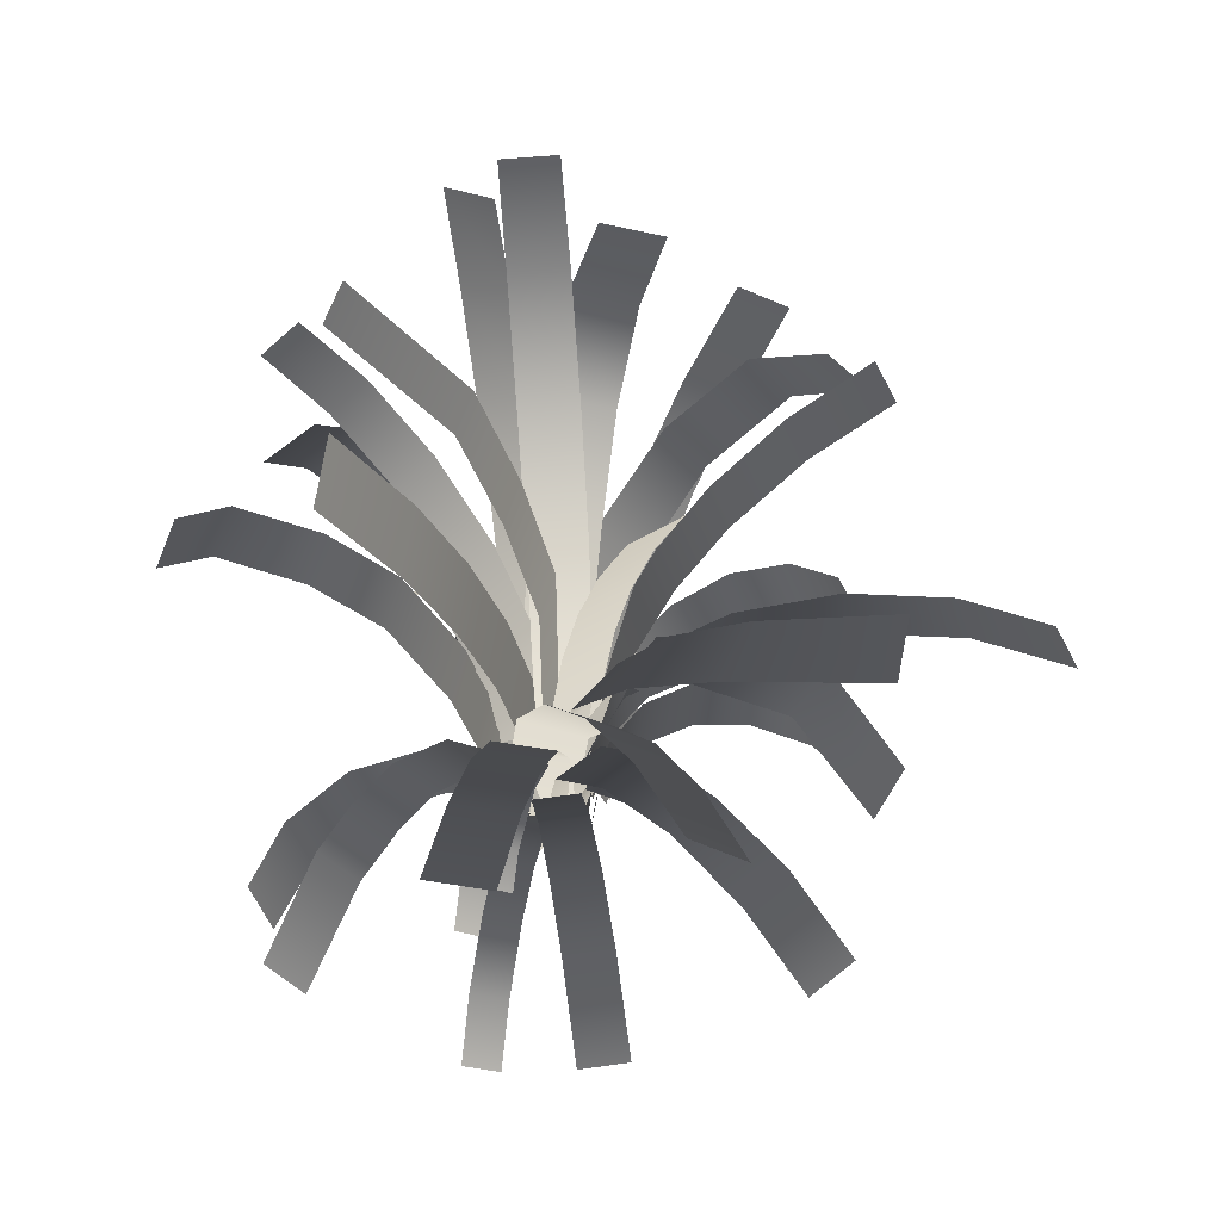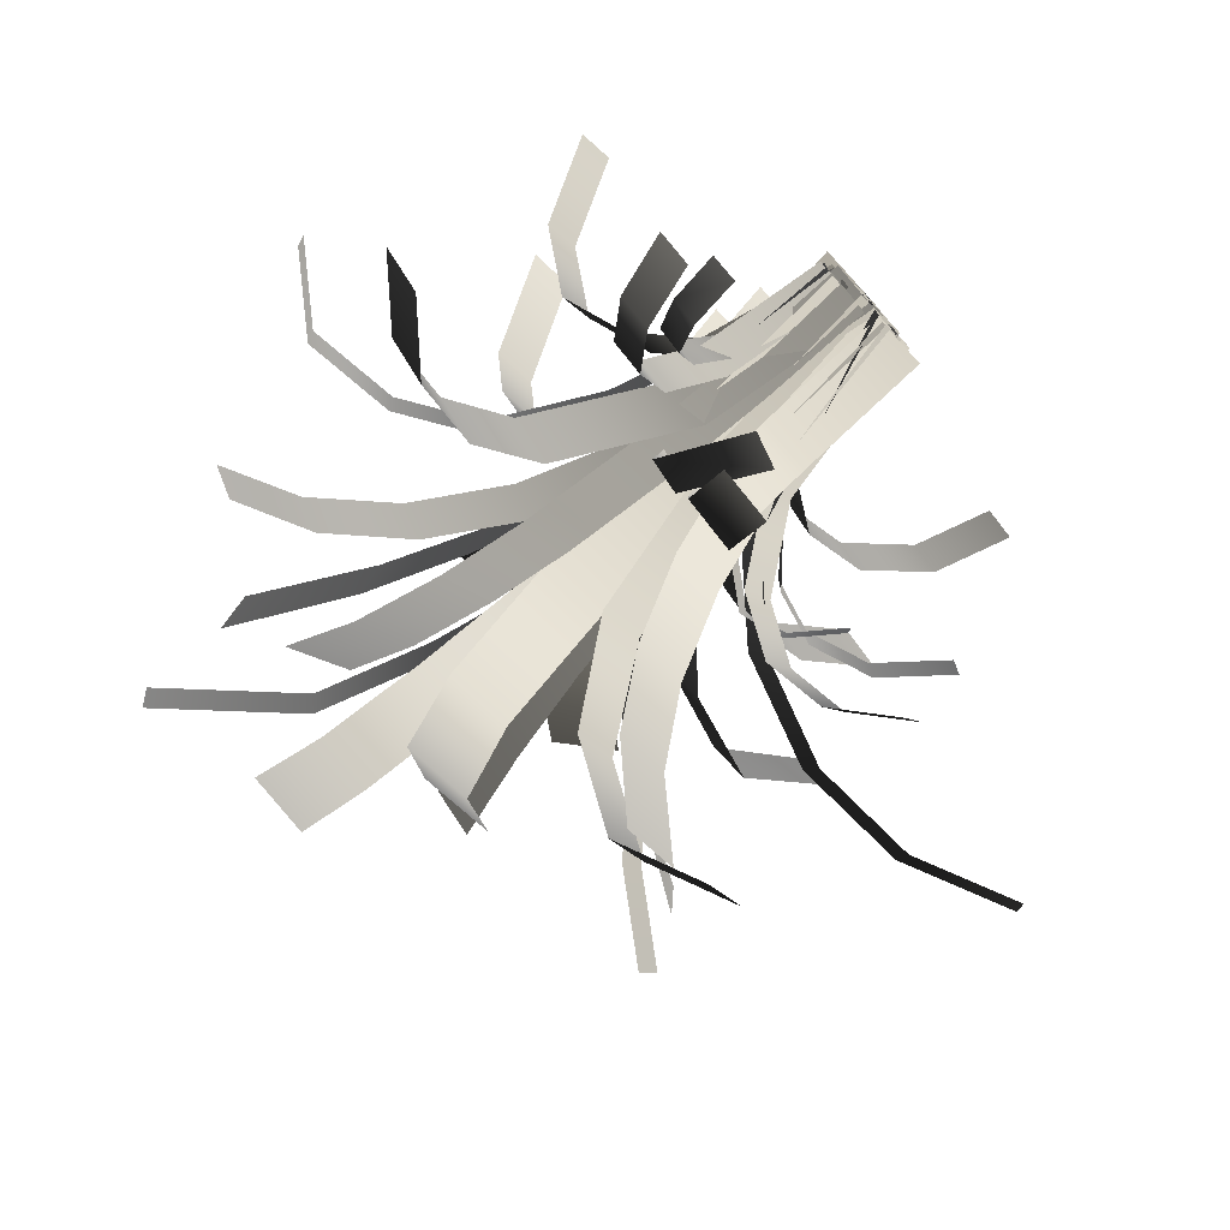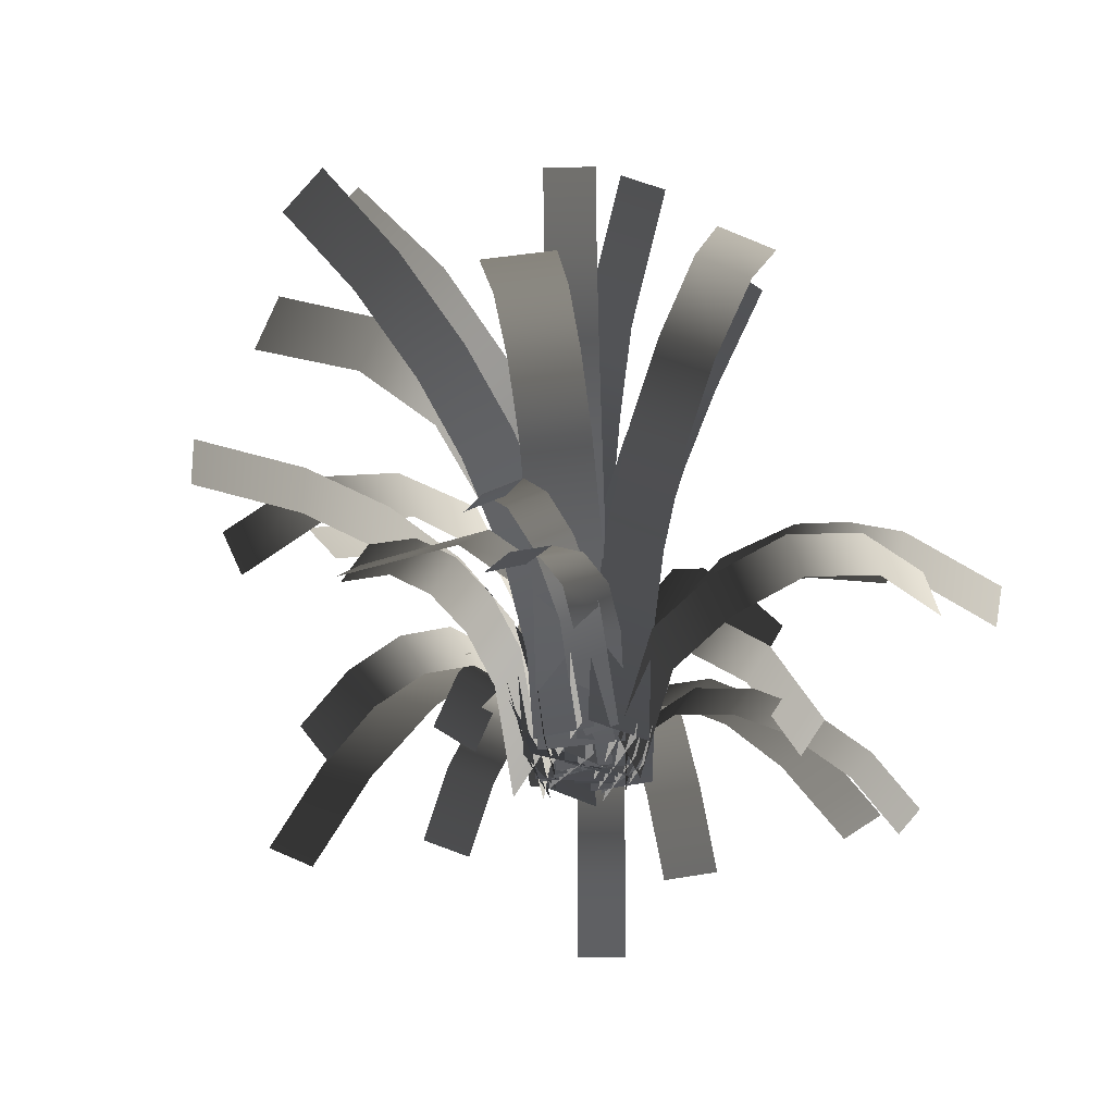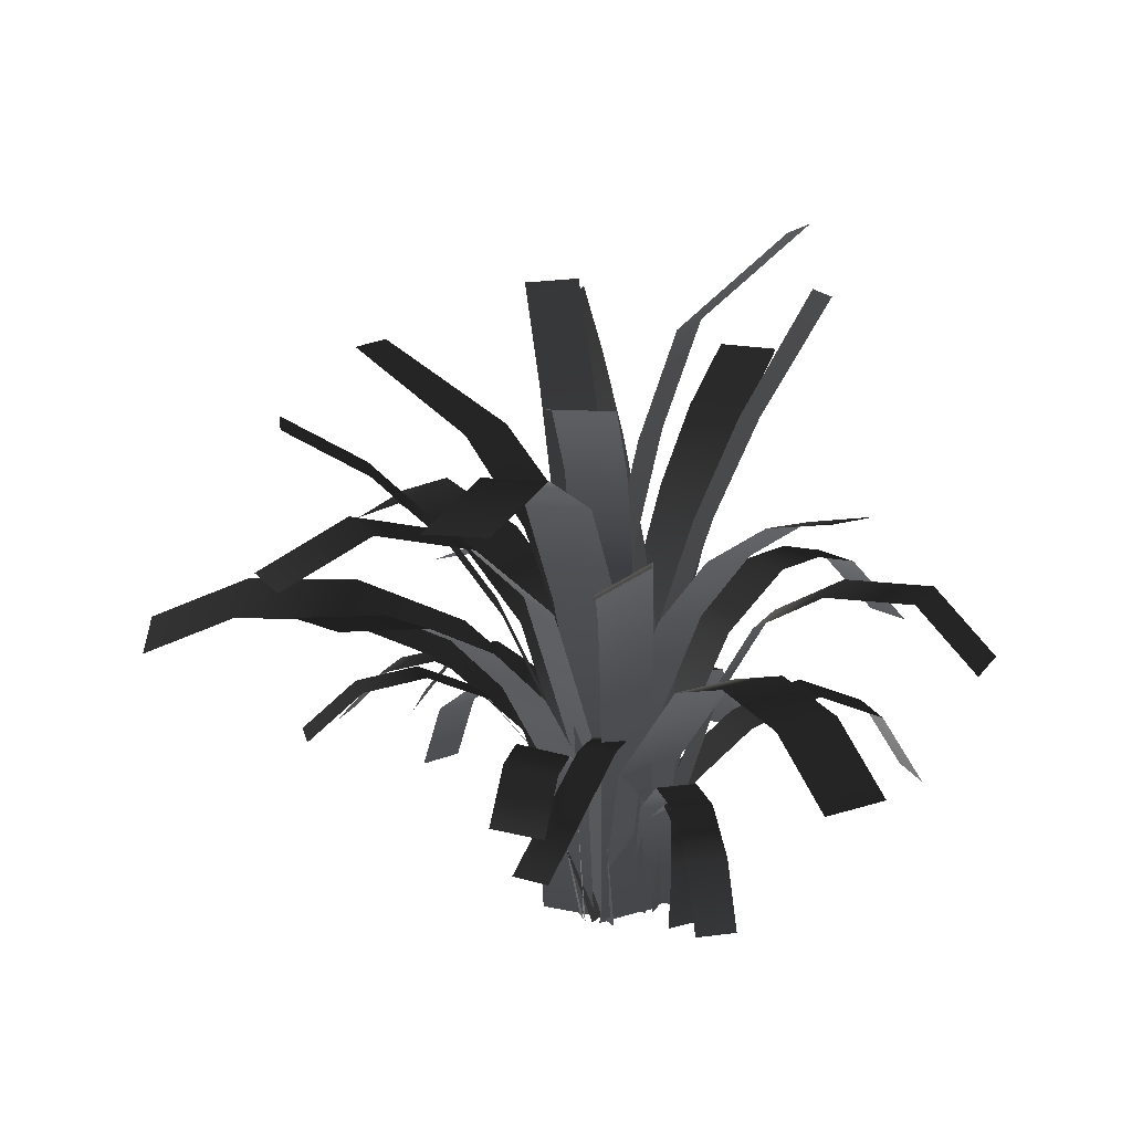
<metadata>
{"format":"obj","ext":"obj","renderer":"f3d","projection":"perspective","resolution":1024,"background":"white","views":[{"elev":54.6,"azim":-170.2,"up":"+Z"},{"elev":-75.3,"azim":133.1,"up":"+Y"},{"elev":-50.7,"azim":62.9,"up":"+Z"},{"elev":18.1,"azim":22.2,"up":"+Z"}]}
</metadata>
<code>
v 0.02928 -0.0499 -0.02461
v 0.02928 -0.0499 0.6046
v 0.04584 0.08986 0.6046
v 0.04584 0.08986 -0.02461
v 0.04584 0.08986 1.011
v 0.02928 -0.0499 1.011
v 0.1278 0.08015 1.361
v 0.1112 -0.05961 1.361
v 0.2371 0.0672 1.671
v 0.2205 -0.07256 1.671
v 0.5409 0.02431 1.954
v 0.5243 -0.1155 1.954
v -0.001371 0.1313 -0.01143
v -0.001371 0.1689 0.1855
v 0.1032 0.1689 0.1855
v 0.1032 0.1313 -0.01143
v 0.1032 0.2904 0.345
v -0.001369 0.2904 0.345
v 0.1032 0.4704 0.4335
v -0.00137 0.4704 0.4335
v 0.1032 0.641 0.4386
v -0.00137 0.641 0.4386
v 0.1032 0.8258 0.3608
v -0.00137 0.8258 0.3608
v 0.1032 0.9565 0.2088
v -0.00137 0.9565 0.2088
v -0.03737 0.08404 -0.01438
v -0.07644 0.2021 0.3857
v 0.05186 0.2446 0.3857
v 0.09093 0.1265 -0.01438
v -0.00167 0.4063 0.5445
v -0.13 0.3639 0.5445
v -0.06957 0.6115 0.6313
v -0.1979 0.5691 0.6313
v -0.1427 0.8326 0.6346
v -0.271 0.7902 0.6346
v -0.2224 1.073 0.5315
v -0.3507 1.031 0.5315
v 0.002319 0.133 -0.01793
v 0.05081 0.2258 0.4632
v 0.1756 0.1607 0.4632
v 0.1271 0.06781 -0.01793
v 0.2515 0.3061 0.7228
v 0.1267 0.3712 0.7228
v 0.3468 0.4886 0.865
v 0.2221 0.5538 0.865
v 0.4141 0.6176 0.8722
v 0.2894 0.6827 0.8722
v 0.4814 0.7465 0.8293
v 0.3567 0.8116 0.8293
v 0.589 0.9524 0.5966
v 0.4642 1.018 0.5966
v 0.05723 0.1452 -0.01293
v 0.1323 0.2104 0.3475
v 0.2313 0.09651 0.3475
v 0.1563 0.03124 -0.01293
v 0.3587 0.2072 0.4852
v 0.2597 0.3212 0.4852
v 0.5139 0.3422 0.5536
v 0.4149 0.4561 0.5536
v 0.6617 0.4706 0.4668
v 0.5626 0.5845 0.4668
v 0.7626 0.5584 0.2514
v 0.6636 0.6723 0.2514
v -0.03622 0.05537 -0.0175
v -0.1156 0.1211 0.5035
v -0.01518 0.2423 0.5035
v 0.06416 0.1765 -0.0175
v -0.1641 0.3657 0.6932
v -0.2645 0.2446 0.6932
v -0.3582 0.5266 0.7926
v -0.4586 0.4055 0.7926
v -0.5668 0.6994 0.786
v -0.6672 0.5783 0.786
v -0.7569 0.857 0.6745
v -0.8573 0.7359 0.6745
v -0.04838 0.01808 0.005762
v -0.1433 0.07106 0.3836
v -0.08231 0.1862 0.3825
v 0.01263 0.1332 0.004624
v -0.2756 0.291 0.4913
v -0.3367 0.1759 0.4924
v -0.4534 0.385 0.47
v -0.5144 0.2699 0.4712
v -0.6095 0.4665 0.3405
v -0.6705 0.3514 0.3417
v -0.6832 0.5035 0.1381
v -0.7443 0.3884 0.1393
v -0.07362 -0.04764 -0.01792
v -0.1033 -0.0481 0.2489
v -0.1056 0.09285 0.2489
v -0.07585 0.09332 -0.01792
v -0.2027 0.09132 0.4735
v -0.2004 -0.04964 0.4735
v -0.3502 0.08898 0.6168
v -0.348 -0.05197 0.6168
v -0.4961 0.08668 0.6555
v -0.4939 -0.05428 0.6555
v -0.6659 0.08399 0.5963
v -0.6636 -0.05697 0.5963
v -0.8053 0.08179 0.4344
v -0.803 -0.05917 0.4344
v -0.04979 0.09711 -0.0206
v -0.04979 0.2119 0.5674
v 0.1243 0.2119 0.5674
v 0.1243 0.09711 -0.0206
v 0.1243 0.3593 0.8301
v -0.04979 0.3593 0.8301
v 0.1243 0.5588 1.056
v -0.04979 0.5588 1.056
v 0.1243 0.8013 1.234
v -0.04979 0.8013 1.234
v 0.1243 1.076 1.358
v -0.04979 1.076 1.358
v 0.1673 0.1114 -0.0005884
v 0.1952 0.1104 0.2962
v 0.1894 -0.05506 0.2962
v 0.1614 -0.05401 -0.0005884
v 0.2839 -0.05839 0.6015
v 0.2897 0.107 0.6015
v 0.4409 -0.06393 0.8799
v 0.4467 0.1015 0.8799
v 0.6391 -0.08367 0.9986
v 0.645 0.08175 0.9986
v 0.8912 -0.1145 1.021
v 0.897 0.05093 1.021
v 1.074 -0.1596 0.8663
v 1.08 0.005816 0.8663
v 0.03445 -0.08691 -0.01793
v 0.001261 -0.1821 0.4644
v -0.1473 -0.1303 0.4644
v -0.1141 -0.03511 -0.01793
v -0.195 -0.267 0.6947
v -0.0464 -0.3188 0.6947
v -0.26 -0.4536 0.8818
v -0.1114 -0.5054 0.8818
v -0.3383 -0.6782 1.014
v -0.1898 -0.73 1.014
v -0.4409 -0.9723 1.087
v -0.2923 -1.024 1.087
v 0.1816 0.01953 0.001719
v 0.2394 -0.05783 0.343
v 0.1501 -0.1247 0.343
v 0.09223 -0.04731 0.001719
v 0.2405 -0.2456 0.4639
v 0.3299 -0.1788 0.4639
v 0.3284 -0.3631 0.4638
v 0.4178 -0.2963 0.4638
v 0.4072 -0.4684 0.3684
v 0.4965 -0.4015 0.3684
v 0.4602 -0.5394 0.1975
v 0.5496 -0.4725 0.1975
v 0.1436 0.02742 -0.02254
v 0.218 -0.0251 0.4542
v 0.1084 -0.1804 0.4542
v 0.03404 -0.1278 -0.02254
v 0.3213 -0.3306 0.7749
v 0.4309 -0.1753 0.7749
v 0.4888 -0.4488 0.849
v 0.5984 -0.2936 0.849
v 0.6748 -0.5801 0.812
v 0.7844 -0.4249 0.812
v 0.8393 -0.6963 0.6588
v 0.9489 -0.541 0.6588
v -1.877e-05 -0.1477 -0.01611
v -0.01955 -0.1585 0.3058
v -0.08792 -0.03526 0.3058
v -0.06838 -0.02443 -0.01611
v -0.1544 -0.07211 0.6138
v -0.08602 -0.1954 0.6138
v -0.2646 -0.1333 0.8935
v -0.1963 -0.2565 0.8935
v -0.3888 -0.2021 1.099
v -0.3204 -0.3254 1.099
v -0.5649 -0.2998 1.293
v -0.4966 -0.4231 1.293
v -0.7655 -0.411 1.426
v -0.6971 -0.5342 1.426
v -0.001821 0.04554 -0.01792
v 0.00036 0.07361 0.2475
v 0.1411 0.06268 0.2475
v 0.1389 0.03461 -0.01792
v 0.1496 0.1724 0.4876
v 0.008883 0.1834 0.4876
v 0.1613 0.3228 0.5886
v 0.02056 0.3337 0.5886
v 0.174 0.4858 0.5407
v 0.03322 0.4967 0.5407
v 0.185 0.6284 0.3122
v 0.0443 0.6393 0.3122
v -0.0329 -0.0654 -0.01793
v -0.05 -0.06939 0.2499
v -0.08337 0.07343 0.2499
v -0.06626 0.07743 -0.01793
v -0.1398 0.06025 0.4823
v -0.1064 -0.08258 0.4823
v -0.2273 0.0398 0.6456
v -0.194 -0.103 0.6456
v -0.3332 0.01506 0.7159
v -0.2999 -0.1278 0.7159
v -0.4421 -0.01036 0.6829
v -0.4087 -0.1532 0.6829
v -0.538 -0.03277 0.5516
v -0.5046 -0.1756 0.5516
v 0.1487 0.05462 -0.00919
v 0.1669 0.04579 0.1638
v 0.1172 -0.06131 0.1638
v 0.1003 -0.05311 -0.00919
v 0.1673 -0.09374 0.3028
v 0.2209 0.0108 0.3029
v 0.2307 -0.1583 0.3788
v 0.2894 -0.05893 0.3792
v 0.2874 -0.2525 0.3763
v 0.3506 -0.1605 0.3772
v 0.3262 -0.3545 0.2956
v 0.3923 -0.2704 0.2973
v 0.3471 -0.4304 0.1533
v 0.4145 -0.3517 0.1555
v 0.01495 -0.1351 -0.02071
v -0.178 -0.1675 0.5383
v -0.1599 0.007169 0.5783
v 0.04762 0.04205 -0.02282
v -0.4088 -0.03467 0.7815
v -0.4095 -0.2064 0.7272
v -0.7134 -0.08587 0.8794
v -0.6927 -0.254 0.8182
v -1.032 -0.1395 0.8587
v -0.9893 -0.3039 0.799
v -1.322 -0.1882 0.7222
v -1.259 -0.3492 0.672
v 0.04529 -0.1435 -0.0006495
v 0.05525 -0.1707 0.296
v 0.1606 -0.06049 0.3143
v 0.15 -0.03166 -0.002518
v 0.1958 -0.1578 0.6331
v 0.0884 -0.2622 0.596
v 0.2536 -0.3176 0.912
v 0.1428 -0.4124 0.8582
v 0.3177 -0.4946 1.104
v 0.203 -0.579 1.039
v 0.4066 -0.7402 1.264
v 0.2867 -0.81 1.19
v 0.5046 -1.011 1.344
v 0.3788 -1.065 1.265
v -0.1043 -0.02021 -0.01758
v -0.1869 -0.06725 0.439
v -0.09855 -0.1763 0.4488
v -0.01404 -0.1282 -0.01815
v -0.2373 -0.2554 0.6501
v -0.3226 -0.1445 0.6358
v -0.3839 -0.3388 0.7197
v -0.4659 -0.2261 0.7038
v -0.5342 -0.4244 0.6848
v -0.6128 -0.3098 0.6697
v -0.6662 -0.4996 0.5504
v -0.7419 -0.3833 0.5383
v -0.1449 -0.1033 -0.01359
v -0.1363 -0.1669 0.3559
v 0.01675 -0.1688 0.3479
v 0.008355 -0.1067 -0.01311
v 0.02888 -0.2584 0.4958
v -0.1239 -0.2586 0.5072
v 0.04428 -0.3723 0.5719
v -0.1082 -0.3751 0.5851
v 0.0607 -0.4936 0.5652
v -0.09137 -0.4993 0.5782
v 0.07903 -0.6291 0.4425
v -0.07261 -0.6379 0.4527
v -0.03667 -0.06289 0.0002213
v -0.04328 -0.1385 0.6169
v 0.1414 -0.1391 0.6218
v 0.1481 -0.06288 0.000165
v 0.1317 -0.2509 0.9585
v -0.05298 -0.2494 0.9508
v 0.1178 -0.409 1.271
v -0.0667 -0.4062 1.261
v 0.1003 -0.6463 1.407
v -0.08409 -0.6419 1.394
v 0.07553 -0.952 1.347
v -0.1087 -0.9453 1.333
v -0.05656 -0.08607 -0.02149
v -0.1261 -0.07089 0.5145
v -0.04697 0.1086 0.5281
v 0.0244 0.09299 -0.02226
v -0.1574 0.1327 0.8222
v -0.2335 -0.04739 0.8008
v -0.3551 0.2109 0.9918
v -0.4272 0.02986 0.9634
v -0.6221 0.321 1.076
v -0.689 0.1388 1.042
v -0.8522 0.5058 0.9619
v -0.9113 0.3219 0.9217
v -0.0135 0.06641 -0.02301
v -0.0921 0.1698 0.6115
v 0.09679 0.1744 0.6612
v 0.1819 0.06642 -0.02546
v -0.008629 0.3121 0.9607
v -0.1893 0.3016 0.887
v -0.1443 0.4968 1.211
v -0.3138 0.4784 1.115
v -0.2979 0.7193 1.401
v -0.4539 0.6912 1.286
v -0.456 0.9692 1.525
v -0.5968 0.9303 1.395
v 0.0796 -0.1334 -0.02219
v 0.05115 -0.1691 0.4688
v -0.0793 -0.06524 0.4688
v -0.05085 -0.0295 -0.02219
v -0.1687 -0.1775 0.9267
v -0.03827 -0.2814 0.9267
v -0.3069 -0.3518 1.146
v -0.1818 -0.4619 1.141
v -0.4947 -0.5561 1.223
v -0.3695 -0.6661 1.217
v -0.6862 -0.7177 1.095
v -0.5611 -0.8278 1.089
v 0.05997 -0.06268 -0.02138
v 0.09547 -0.04153 0.5188
v 0.08991 0.1451 0.5005
v 0.05385 0.1247 -0.02035
v 0.1466 0.1765 0.7947
v 0.1513 -0.009073 0.8235
v 0.2291 0.2206 1.083
v 0.2327 0.03644 1.122
v 0.3369 0.2752 1.363
v 0.3392 0.09273 1.41
v 0.5068 0.3541 1.696
v 0.5072 0.1739 1.753
v 0.05597 0.01183 -0.01118
v 0.06067 0.004985 0.1876
v -0.02391 -0.05415 0.1876
v -0.02819 -0.04791 -0.01118
v 0.0003938 -0.09576 0.4057
v 0.08652 -0.03931 0.4051
v 0.03986 -0.1941 0.5596
v 0.1277 -0.1423 0.5565
v 0.06936 -0.3779 0.5932
v 0.1579 -0.3331 0.5832
v 0.01264 -0.6865 0.3545
v 0.09837 -0.6513 0.3291
v -0.004826 -0.0581 -0.02439
v 0.07811 -0.1069 0.5799
v 0.1588 0.008379 0.5739
v 0.07727 0.05622 -0.02404
v 0.2995 -0.07322 0.9008
v 0.2212 -0.19 0.9095
v 0.4608 -0.1649 1.115
v 0.385 -0.2832 1.125
v 0.6477 -0.2683 1.258
v 0.5746 -0.3881 1.267
v 0.847 -0.374 1.325
v 0.7762 -0.495 1.331
v -0.06868 -0.0429 -0.02472
v -0.06166 -0.06797 0.5112
v 0.09291 -0.02465 0.5112
v 0.08588 0.0004193 -0.02472
v 0.1152 -0.1043 1.029
v -0.03932 -0.1477 1.029
v 0.1639 -0.2787 1.336
v 0.009282 -0.322 1.336
v 0.2335 -0.5344 1.568
v 0.07893 -0.5778 1.568
v 0.3147 -0.8405 1.652
v 0.1602 -0.8838 1.652
v -0.02317 -0.05171 -0.01993
v -0.06517 -0.02127 0.4904
v 0.04092 0.1333 0.4903
v 0.09072 0.09718 -0.01993
v -0.05324 0.193 0.7693
v -0.1466 0.0304 0.77
v -0.213 0.2747 1.025
v -0.2869 0.1024 1.028
v -0.4503 0.3609 1.245
v -0.4979 0.1797 1.252
v -0.8624 0.4301 1.442
v -0.8681 0.2434 1.459
v -0.06527 -0.07245 -0.02025
v -0.09362 -0.04091 0.573
v 0.02336 0.06427 0.573
v 0.05171 0.03274 -0.02025
v -0.01405 0.1059 0.8645
v -0.131 0.0006864 0.8645
v -0.06661 0.1643 1.15
v -0.1836 0.05914 1.15
v -0.1339 0.2392 1.426
v -0.2509 0.134 1.426
v -0.2156 0.33 1.693
v -0.3325 0.2248 1.693
g Fern_02_(1)_3876_77
f 1 3 2
f 1 4 3
f 2 3 5
f 2 5 6
f 6 5 7
f 6 7 8
f 8 7 9
f 8 9 10
f 10 9 11
f 10 11 12
f 13 15 14
f 13 16 15
f 14 15 17
f 14 17 18
f 18 17 19
f 18 19 20
f 20 19 21
f 20 21 22
f 22 21 23
f 22 23 24
f 24 23 25
f 24 25 26
f 27 29 28
f 27 30 29
f 28 29 31
f 28 31 32
f 32 31 33
f 32 33 34
f 34 33 35
f 34 35 36
f 36 35 37
f 36 37 38
f 39 41 40
f 39 42 41
f 40 41 43
f 40 43 44
f 44 43 45
f 44 45 46
f 46 45 47
f 46 47 48
f 48 47 49
f 48 49 50
f 50 49 51
f 50 51 52
f 53 55 54
f 53 56 55
f 54 55 57
f 54 57 58
f 58 57 59
f 58 59 60
f 60 59 61
f 60 61 62
f 62 61 63
f 62 63 64
f 65 67 66
f 65 68 67
f 66 67 69
f 66 69 70
f 70 69 71
f 70 71 72
f 72 71 73
f 72 73 74
f 74 73 75
f 74 75 76
f 77 79 78
f 77 80 79
f 78 79 81
f 78 81 82
f 82 81 83
f 82 83 84
f 84 83 85
f 84 85 86
f 86 85 87
f 86 87 88
f 89 91 90
f 89 92 91
f 90 91 93
f 90 93 94
f 94 93 95
f 94 95 96
f 96 95 97
f 96 97 98
f 98 97 99
f 98 99 100
f 100 99 101
f 100 101 102
f 103 105 104
f 103 106 105
f 104 105 107
f 104 107 108
f 108 107 109
f 108 109 110
f 110 109 111
f 110 111 112
f 112 111 113
f 112 113 114
f 115 117 116
f 115 118 117
f 116 117 119
f 116 119 120
f 120 119 121
f 120 121 122
f 122 121 123
f 122 123 124
f 124 123 125
f 124 125 126
f 126 125 127
f 126 127 128
f 129 131 130
f 129 132 131
f 130 131 133
f 130 133 134
f 134 133 135
f 134 135 136
f 136 135 137
f 136 137 138
f 138 137 139
f 138 139 140
f 141 143 142
f 141 144 143
f 142 143 145
f 142 145 146
f 146 145 147
f 146 147 148
f 148 147 149
f 148 149 150
f 150 149 151
f 150 151 152
f 153 155 154
f 153 156 155
f 154 155 157
f 154 157 158
f 158 157 159
f 158 159 160
f 160 159 161
f 160 161 162
f 162 161 163
f 162 163 164
f 165 167 166
f 165 168 167
f 166 167 169
f 166 169 170
f 170 169 171
f 170 171 172
f 172 171 173
f 172 173 174
f 174 173 175
f 174 175 176
f 176 175 177
f 176 177 178
f 179 181 180
f 179 182 181
f 180 181 183
f 180 183 184
f 184 183 185
f 184 185 186
f 186 185 187
f 186 187 188
f 188 187 189
f 188 189 190
f 191 193 192
f 191 194 193
f 192 193 195
f 192 195 196
f 196 195 197
f 196 197 198
f 198 197 199
f 198 199 200
f 200 199 201
f 200 201 202
f 202 201 203
f 202 203 204
f 205 207 206
f 205 208 207
f 206 207 209
f 206 209 210
f 210 209 211
f 210 211 212
f 212 211 213
f 212 213 214
f 214 213 215
f 214 215 216
f 216 215 217
f 216 217 218
f 219 221 220
f 219 222 221
f 220 221 223
f 220 223 224
f 224 223 225
f 224 225 226
f 226 225 227
f 226 227 228
f 228 227 229
f 228 229 230
f 231 233 232
f 231 234 233
f 232 233 235
f 232 235 236
f 236 235 237
f 236 237 238
f 238 237 239
f 238 239 240
f 240 239 241
f 240 241 242
f 242 241 243
f 242 243 244
f 245 247 246
f 245 248 247
f 246 247 249
f 246 249 250
f 250 249 251
f 250 251 252
f 252 251 253
f 252 253 254
f 254 253 255
f 254 255 256
f 257 259 258
f 257 260 259
f 258 259 261
f 258 261 262
f 262 261 263
f 262 263 264
f 264 263 265
f 264 265 266
f 266 265 267
f 266 267 268
f 269 271 270
f 269 272 271
f 270 271 273
f 270 273 274
f 274 273 275
f 274 275 276
f 276 275 277
f 276 277 278
f 278 277 279
f 278 279 280
f 281 283 282
f 281 284 283
f 282 283 285
f 282 285 286
f 286 285 287
f 286 287 288
f 288 287 289
f 288 289 290
f 290 289 291
f 290 291 292
f 293 295 294
f 293 296 295
f 294 295 297
f 294 297 298
f 298 297 299
f 298 299 300
f 300 299 301
f 300 301 302
f 302 301 303
f 302 303 304
f 305 307 306
f 305 308 307
f 306 307 309
f 306 309 310
f 310 309 311
f 310 311 312
f 312 311 313
f 312 313 314
f 314 313 315
f 314 315 316
f 317 319 318
f 317 320 319
f 318 319 321
f 318 321 322
f 322 321 323
f 322 323 324
f 324 323 325
f 324 325 326
f 326 325 327
f 326 327 328
f 329 331 330
f 329 332 331
f 330 331 333
f 330 333 334
f 334 333 335
f 334 335 336
f 336 335 337
f 336 337 338
f 338 337 339
f 338 339 340
f 341 343 342
f 341 344 343
f 342 343 345
f 342 345 346
f 346 345 347
f 346 347 348
f 348 347 349
f 348 349 350
f 350 349 351
f 350 351 352
f 353 355 354
f 353 356 355
f 354 355 357
f 354 357 358
f 358 357 359
f 358 359 360
f 360 359 361
f 360 361 362
f 362 361 363
f 362 363 364
f 365 367 366
f 365 368 367
f 366 367 369
f 366 369 370
f 370 369 371
f 370 371 372
f 372 371 373
f 372 373 374
f 374 373 375
f 374 375 376
f 377 379 378
f 377 380 379
f 378 379 381
f 378 381 382
f 382 381 383
f 382 383 384
f 384 383 385
f 384 385 386
f 386 385 387
f 386 387 388

</code>
